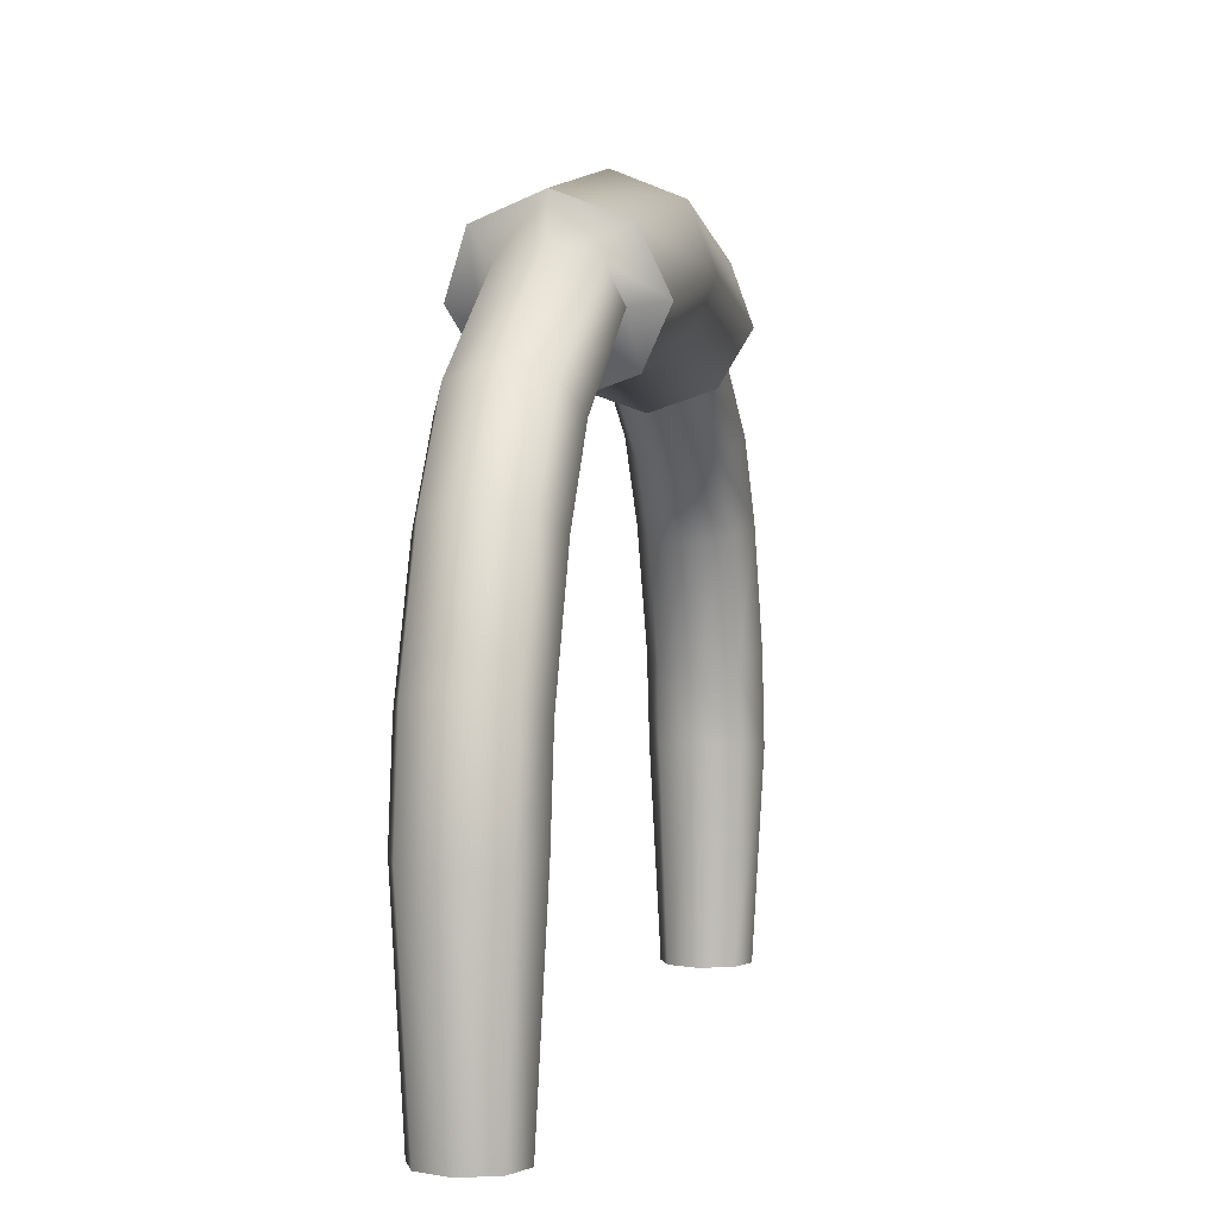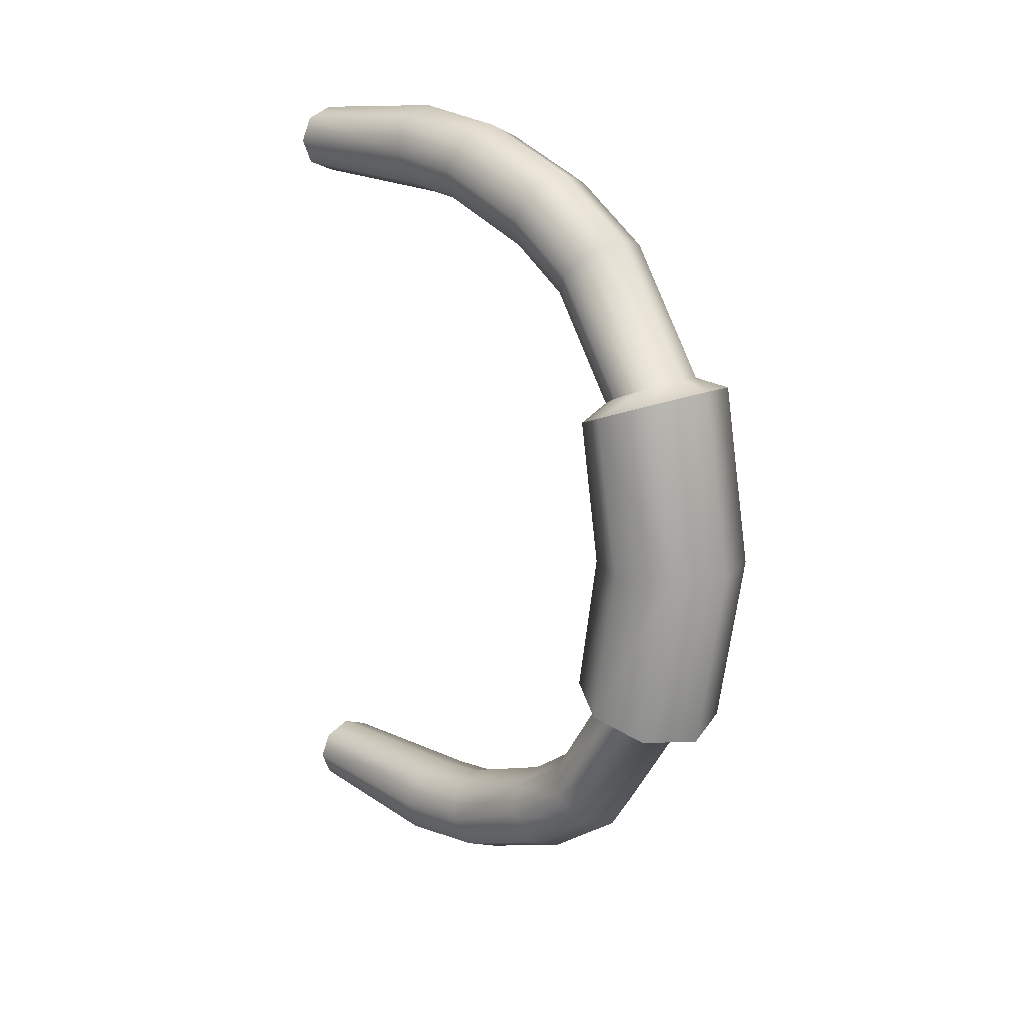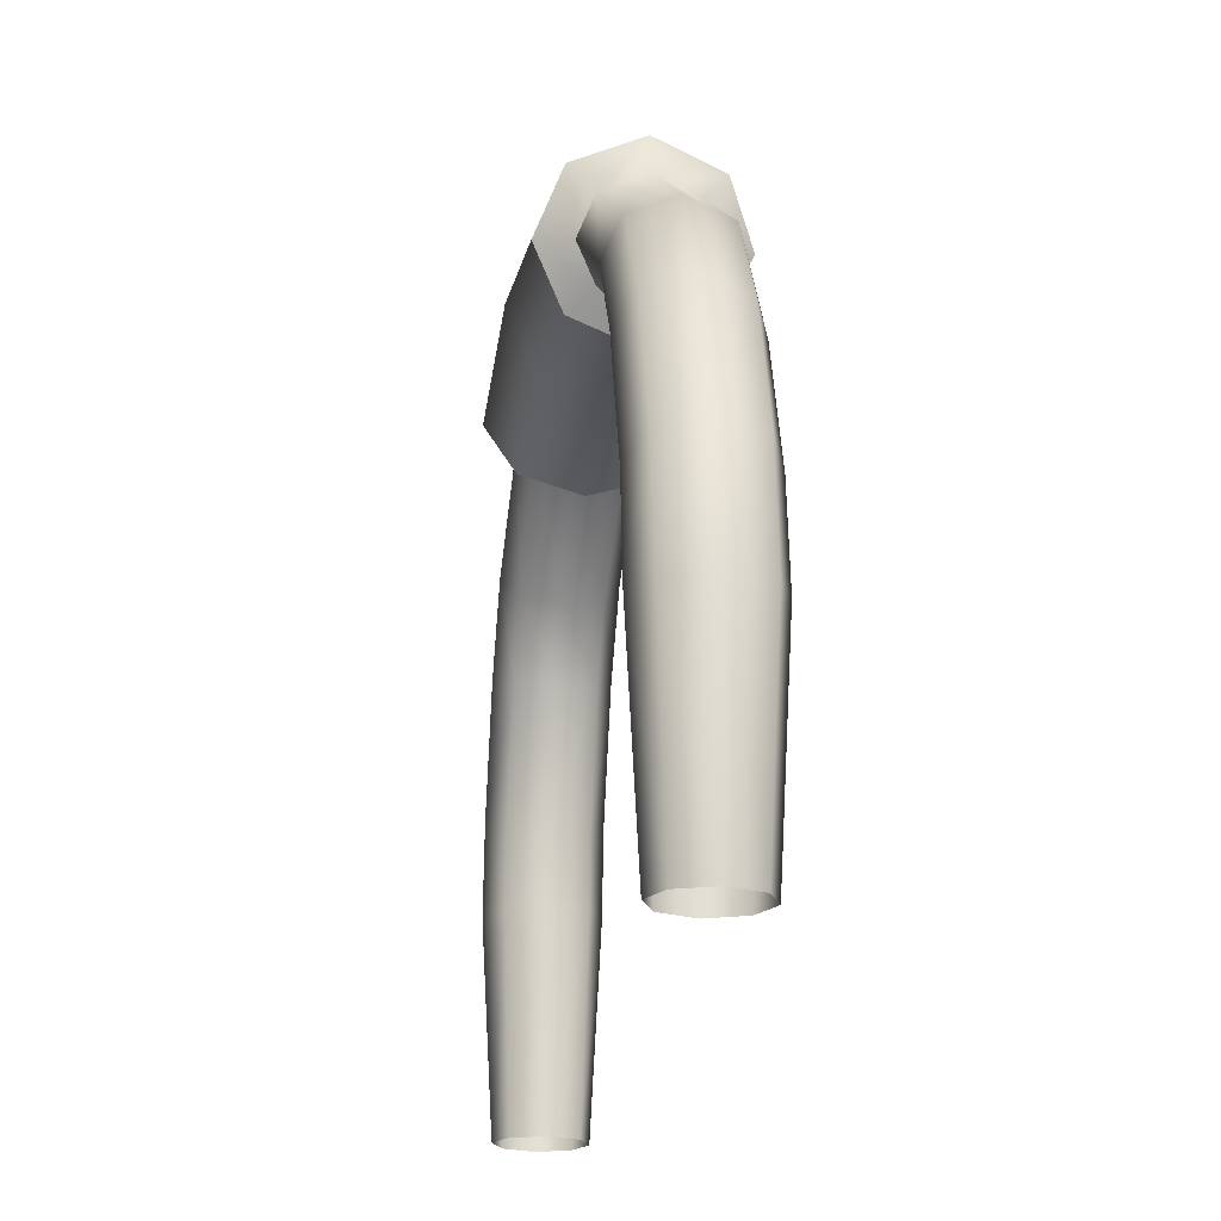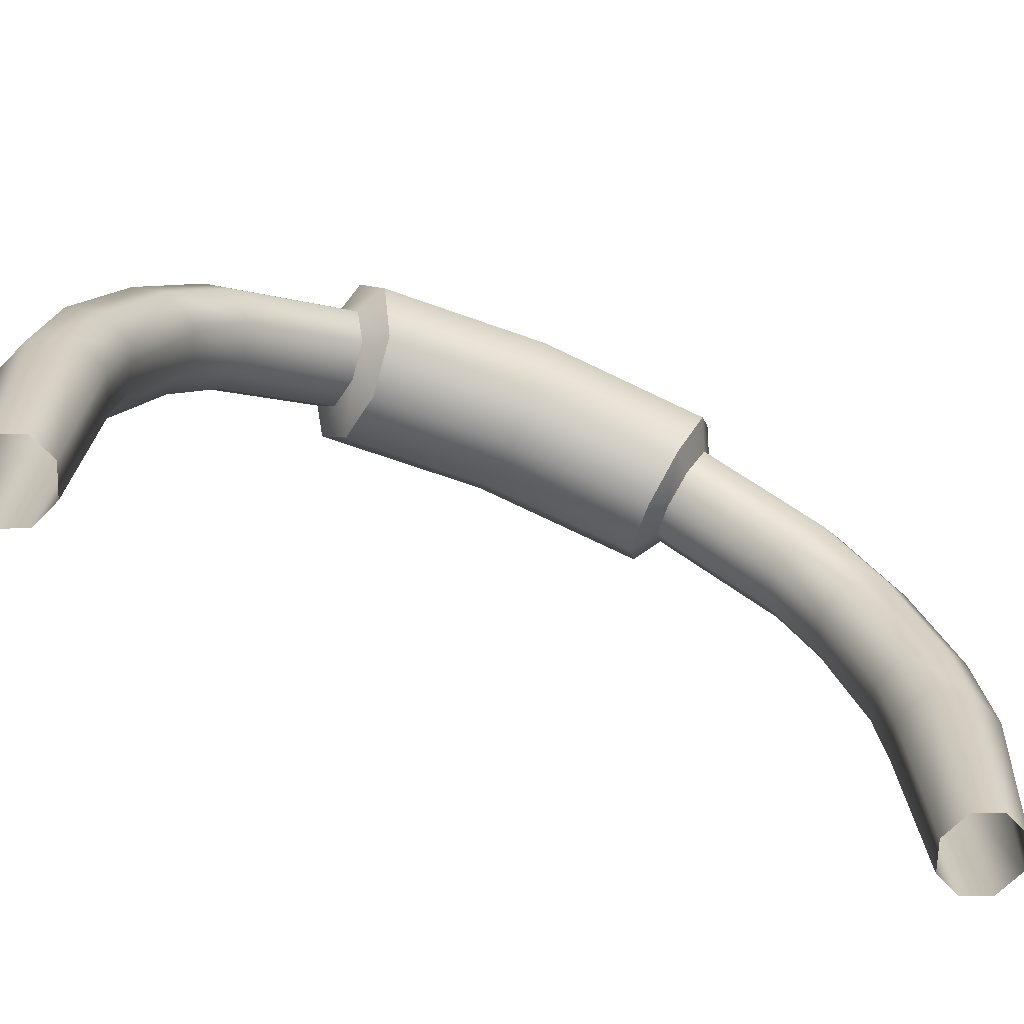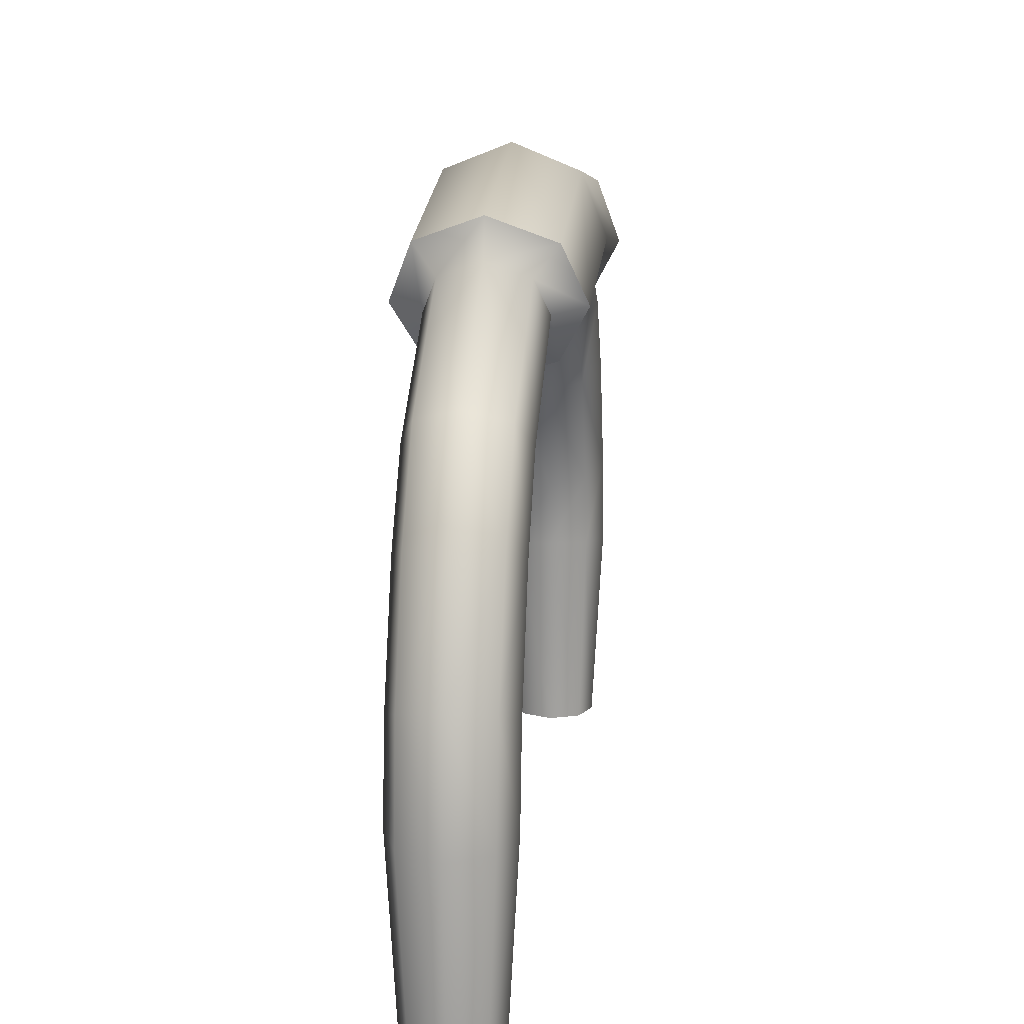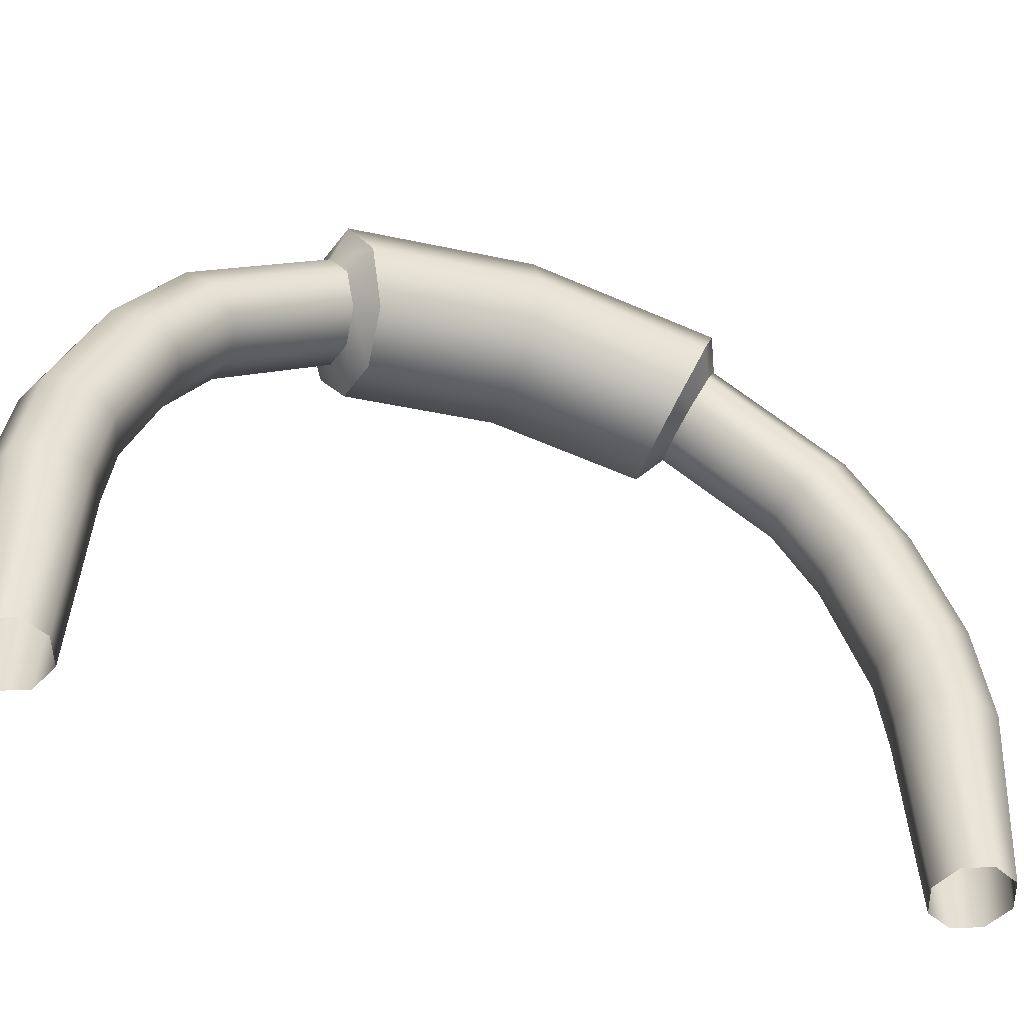
<metadata>
{"format":"obj","ext":"obj","renderer":"f3d","projection":"perspective","resolution":1024,"background":"white","views":[{"elev":2.2,"azim":-167.7,"up":"+Y"},{"elev":17.0,"azim":137.2,"up":"+Z"},{"elev":-20.2,"azim":171.7,"up":"+Y"},{"elev":-67.7,"azim":-113.1,"up":"+Y"},{"elev":15.3,"azim":6.4,"up":"+Y"},{"elev":-49.5,"azim":69.9,"up":"+Y"}]}
</metadata>
<code>
o bucket_A_handle
v 5e-06 1.136 0
v 0.05474 1.114 0
v 0.07546 1.062 0
v 0.05162 1.013 0
v 5e-06 0.9943 0
v -0.05161 1.013 0
v -0.07545 1.062 0
v -0.05473 1.114 0
v 5e-06 0.9909 0.3093
v 0.03528 0.9809 0.2988
v 0.04741 0.9588 0.2756
v 0.03245 0.9389 0.2544
v 5e-06 0.9308 0.2459
v -0.03244 0.9389 0.2544
v -0.0474 0.9588 0.2756
v -0.03527 0.9809 0.2988
v 5e-06 0.7053 0.4184
v 0.03455 0.7065 0.4043
v 0.04739 0.7097 0.3724
v 0.03321 0.7131 0.3418
v 5e-06 0.7144 0.3289
v -0.0332 0.7131 0.3418
v -0.04738 0.7097 0.3724
v -0.03454 0.7065 0.4043
v -0.02719 0.5343 0.3952
v -0.03771 0.5344 0.3714
v -0.02728 0.5342 0.3474
v 5e-06 0.5341 0.3367
v 0.02729 0.5342 0.3474
v 0.03772 0.5344 0.3714
v 0.0272 0.5343 0.3952
v 5e-06 0.5342 0.4059
v 5e-06 0.908 0.3658
v 5e-06 0.8055 0.405
v 0.03495 0.8001 0.3916
v 0.03522 0.9026 0.3522
v 0.0474 0.7883 0.3615
v 0.04741 0.8908 0.3221
v 0.03276 0.7774 0.3335
v 0.03241 0.88 0.2945
v 5e-06 0.8756 0.2835
v 5e-06 0.773 0.3219
v -0.03275 0.7774 0.3335
v -0.0324 0.88 0.2945
v -0.04739 0.7883 0.3615
v -0.0474 0.8908 0.3221
v -0.03521 0.9026 0.3522
v -0.03494 0.8001 0.3916
v 5e-06 0.9909 -0.3093
v 0.03528 0.9809 -0.2988
v 0.04741 0.9588 -0.2756
v 0.03245 0.9389 -0.2544
v 5e-06 0.9308 -0.2459
v -0.03244 0.9389 -0.2544
v -0.0474 0.9588 -0.2756
v -0.03527 0.9809 -0.2988
v 5e-06 0.7053 -0.4184
v 0.03455 0.7065 -0.4043
v 0.04739 0.7097 -0.3724
v 0.03321 0.7131 -0.3418
v 5e-06 0.7144 -0.3289
v -0.0332 0.7131 -0.3418
v -0.04738 0.7097 -0.3724
v -0.03454 0.7065 -0.4043
v -0.02719 0.5343 -0.3952
v -0.03771 0.5344 -0.3714
v -0.02728 0.5342 -0.3474
v 5e-06 0.5341 -0.3367
v 0.02729 0.5342 -0.3474
v 0.03772 0.5344 -0.3714
v 0.0272 0.5343 -0.3952
v 5e-06 0.5342 -0.4059
v 5e-06 0.908 -0.3658
v 5e-06 0.8055 -0.405
v 0.03495 0.8001 -0.3916
v 0.03522 0.9026 -0.3522
v 0.0474 0.7883 -0.3615
v 0.04741 0.8908 -0.3221
v 0.03276 0.7774 -0.3335
v 0.03241 0.88 -0.2945
v 5e-06 0.8756 -0.2835
v 5e-06 0.773 -0.3219
v -0.03275 0.7774 -0.3335
v -0.0324 0.88 -0.2945
v -0.04739 0.7883 -0.3615
v -0.0474 0.8908 -0.3221
v -0.03521 0.9026 -0.3522
v -0.03494 0.8001 -0.3916
v 5e-06 1.105 0.1784
v 5e-06 1.072 0.1847
v 0.03534 1.059 0.179
v 0.0547 1.084 0.1705
v 0.04741 1.03 0.1665
v 0.07482 1.035 0.1525
v 0.03254 1.004 0.1549
v 0.05074 0.9901 0.136
v 5e-06 0.9727 0.1296
v 5e-06 0.9934 0.1502
v -0.03252 1.004 0.1549
v -0.05073 0.9901 0.136
v -0.0474 1.03 0.1665
v -0.07481 1.035 0.1525
v -0.05469 1.084 0.1705
v -0.03533 1.059 0.179
v 5e-06 1.072 -0.1847
v 5e-06 1.105 -0.1784
v 0.0547 1.084 -0.1705
v 0.03534 1.059 -0.179
v 0.07482 1.035 -0.1525
v 0.04741 1.03 -0.1665
v 0.05074 0.9901 -0.136
v 0.03254 1.004 -0.1549
v 5e-06 0.9934 -0.1502
v 5e-06 0.9727 -0.1296
v -0.05073 0.9901 -0.136
v -0.03252 1.004 -0.1549
v -0.07481 1.035 -0.1525
v -0.0474 1.03 -0.1665
v -0.03533 1.059 -0.179
v -0.05469 1.084 -0.1705
f 104 16 9 90
f 91 10 11 93
f 93 11 12 95
f 95 12 13 98
f 98 13 14 99
f 99 14 15 101
f 101 15 16 104
f 1 89 92 2
f 2 92 94 3
f 3 94 96 4
f 4 96 97 5
f 5 97 100 6
f 6 100 102 7
f 7 102 103 8
f 8 1 106 120
f 90 9 10 91
f 48 24 17 34
f 35 18 19 37
f 37 19 20 39
f 39 20 21 42
f 42 21 22 43
f 43 22 23 45
f 45 23 24 48
f 9 33 36 10
f 10 36 38 11
f 11 38 40 12
f 12 40 41 13
f 13 41 44 14
f 14 44 46 15
f 15 46 47 16
f 34 17 18 35
f 17 24 25 32
f 20 19 30 29
f 22 21 28 27
f 23 22 27 26
f 18 17 32 31
f 21 20 29 28
f 19 18 31 30
f 24 23 26 25
f 34 35 36 33
f 42 43 44 41
f 33 47 48 34
f 35 37 38 36
f 43 45 46 44
f 37 39 40 38
f 45 48 47 46
f 39 42 41 40
f 16 47 33 9
f 105 108 50 49
f 108 110 51 50
f 110 112 52 51
f 112 113 53 52
f 113 116 54 53
f 116 118 55 54
f 118 119 56 55
f 119 105 49 56
f 2 3 109 107
f 3 4 111 109
f 4 5 114 111
f 5 6 115 114
f 6 7 117 115
f 7 8 120 117
f 1 2 107 106
f 88 74 57 64
f 75 77 59 58
f 77 79 60 59
f 79 82 61 60
f 82 83 62 61
f 83 85 63 62
f 85 88 64 63
f 49 50 76 73
f 50 51 78 76
f 51 52 80 78
f 52 53 81 80
f 53 54 84 81
f 54 55 86 84
f 55 56 87 86
f 74 75 58 57
f 57 72 65 64
f 60 69 70 59
f 62 67 68 61
f 63 66 67 62
f 58 71 72 57
f 61 68 69 60
f 59 70 71 58
f 64 65 66 63
f 74 73 76 75
f 82 81 84 83
f 73 74 88 87
f 75 76 78 77
f 83 84 86 85
f 77 78 80 79
f 85 86 87 88
f 79 80 81 82
f 56 49 73 87
f 90 91 92 89
f 98 99 100 97
f 89 103 104 90
f 91 93 94 92
f 99 101 102 100
f 93 95 96 94
f 101 104 103 102
f 95 98 97 96
f 106 107 108 105
f 114 115 116 113
f 105 119 120 106
f 107 109 110 108
f 115 117 118 116
f 109 111 112 110
f 117 120 119 118
f 111 114 113 112
f 8 103 89 1

</code>
